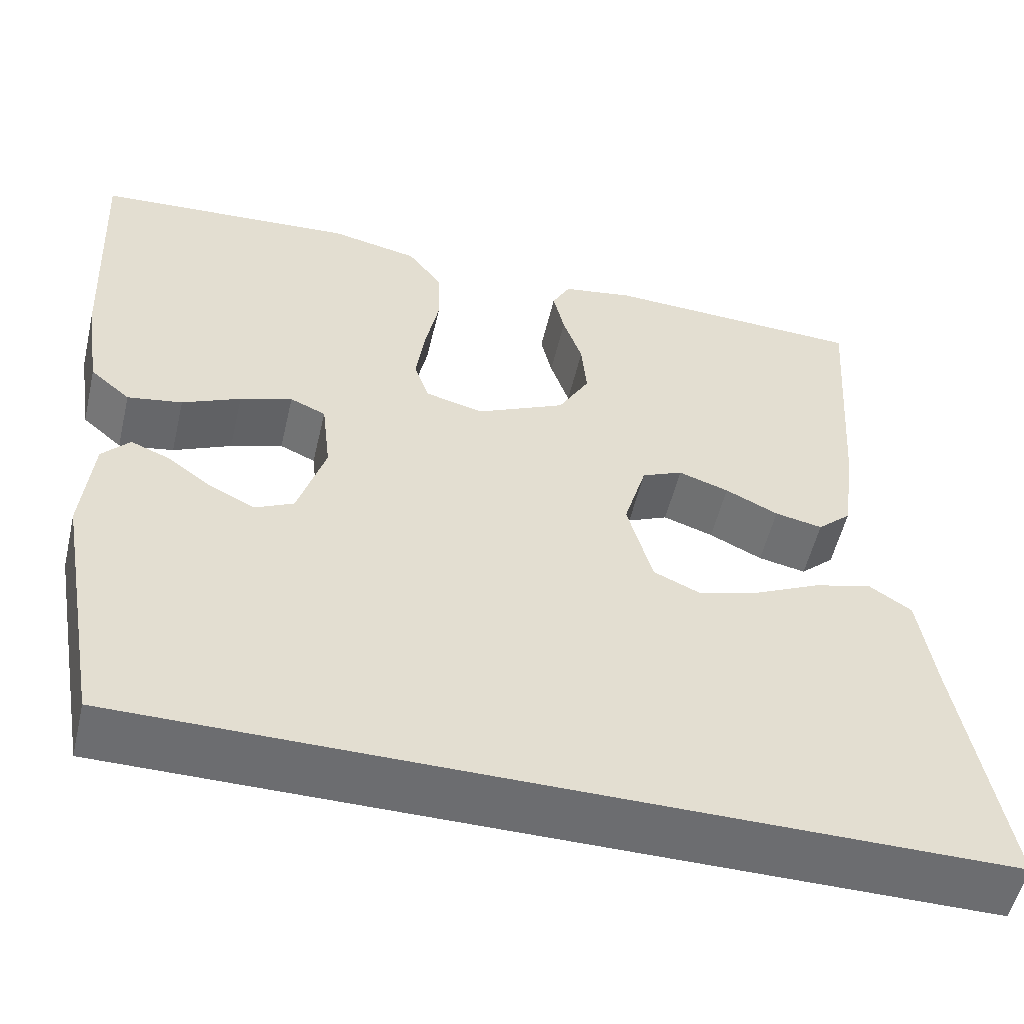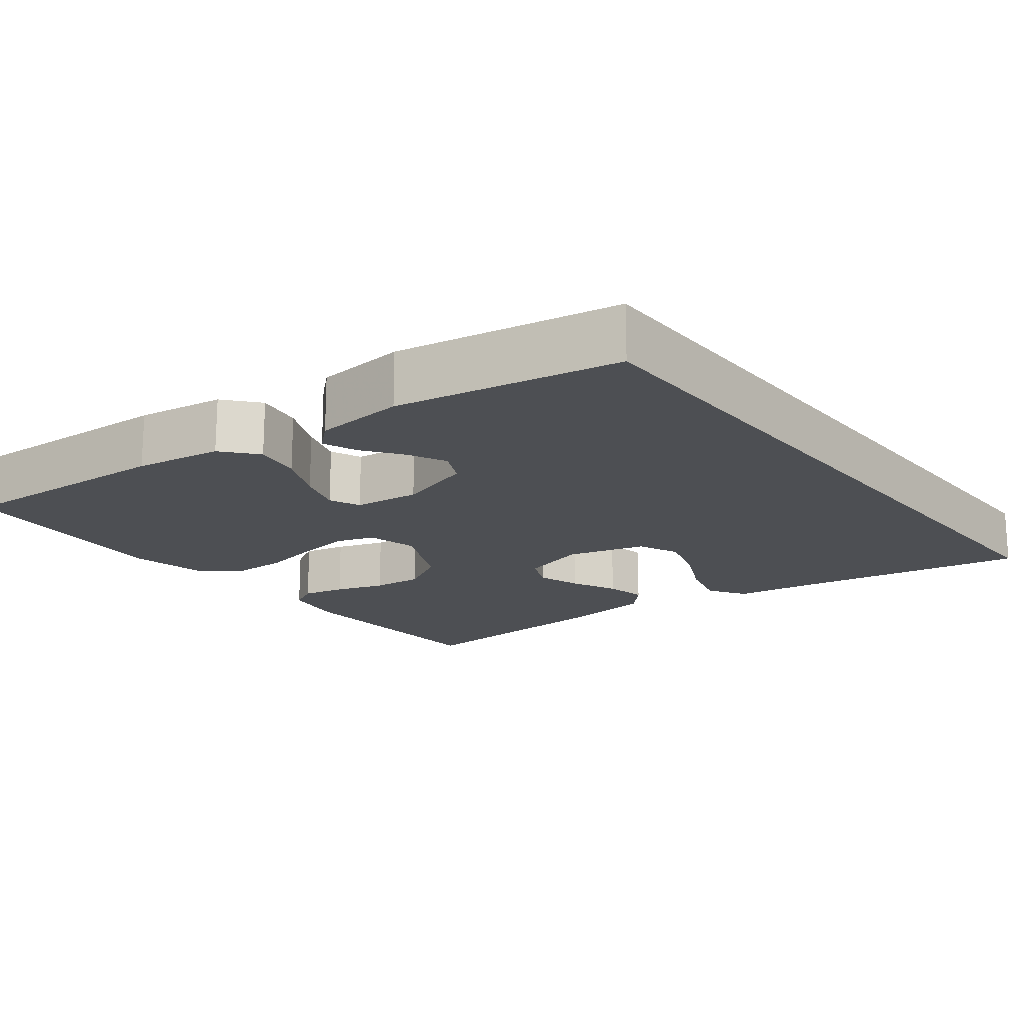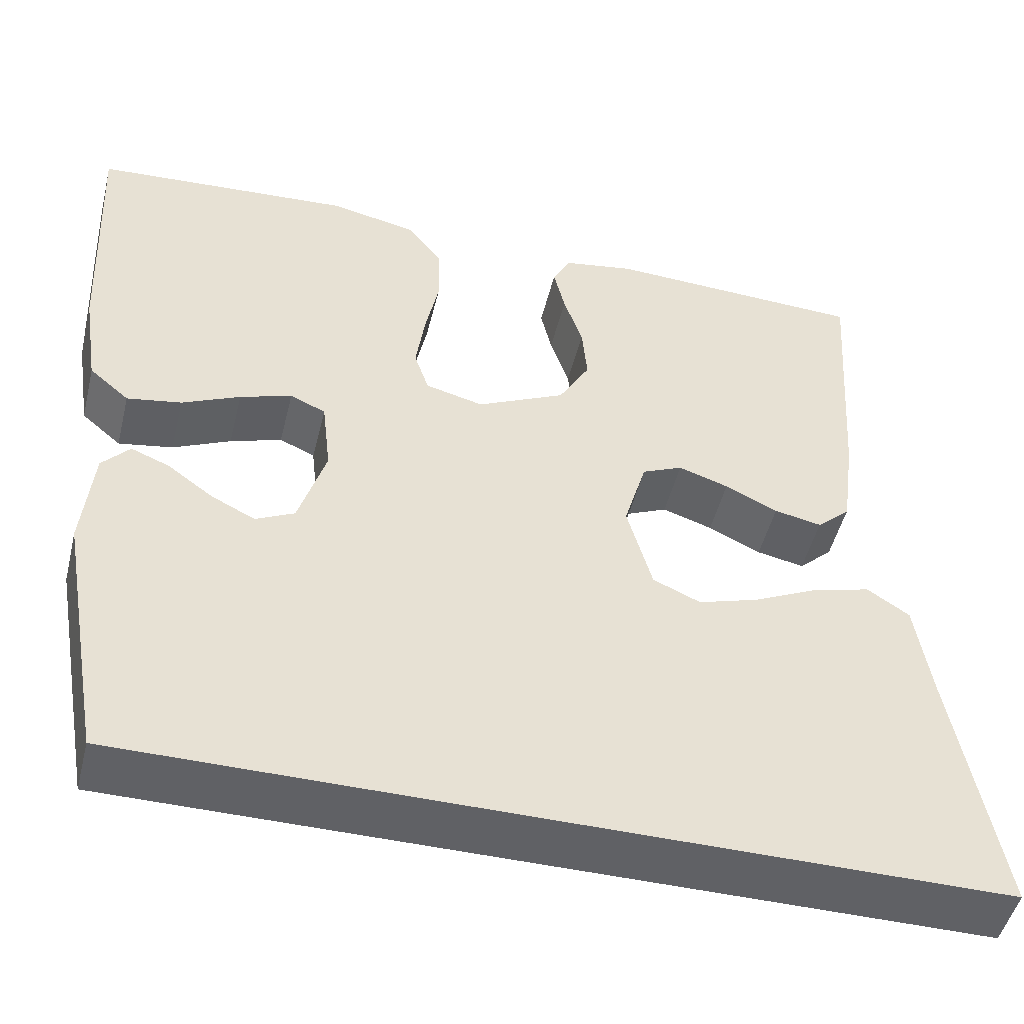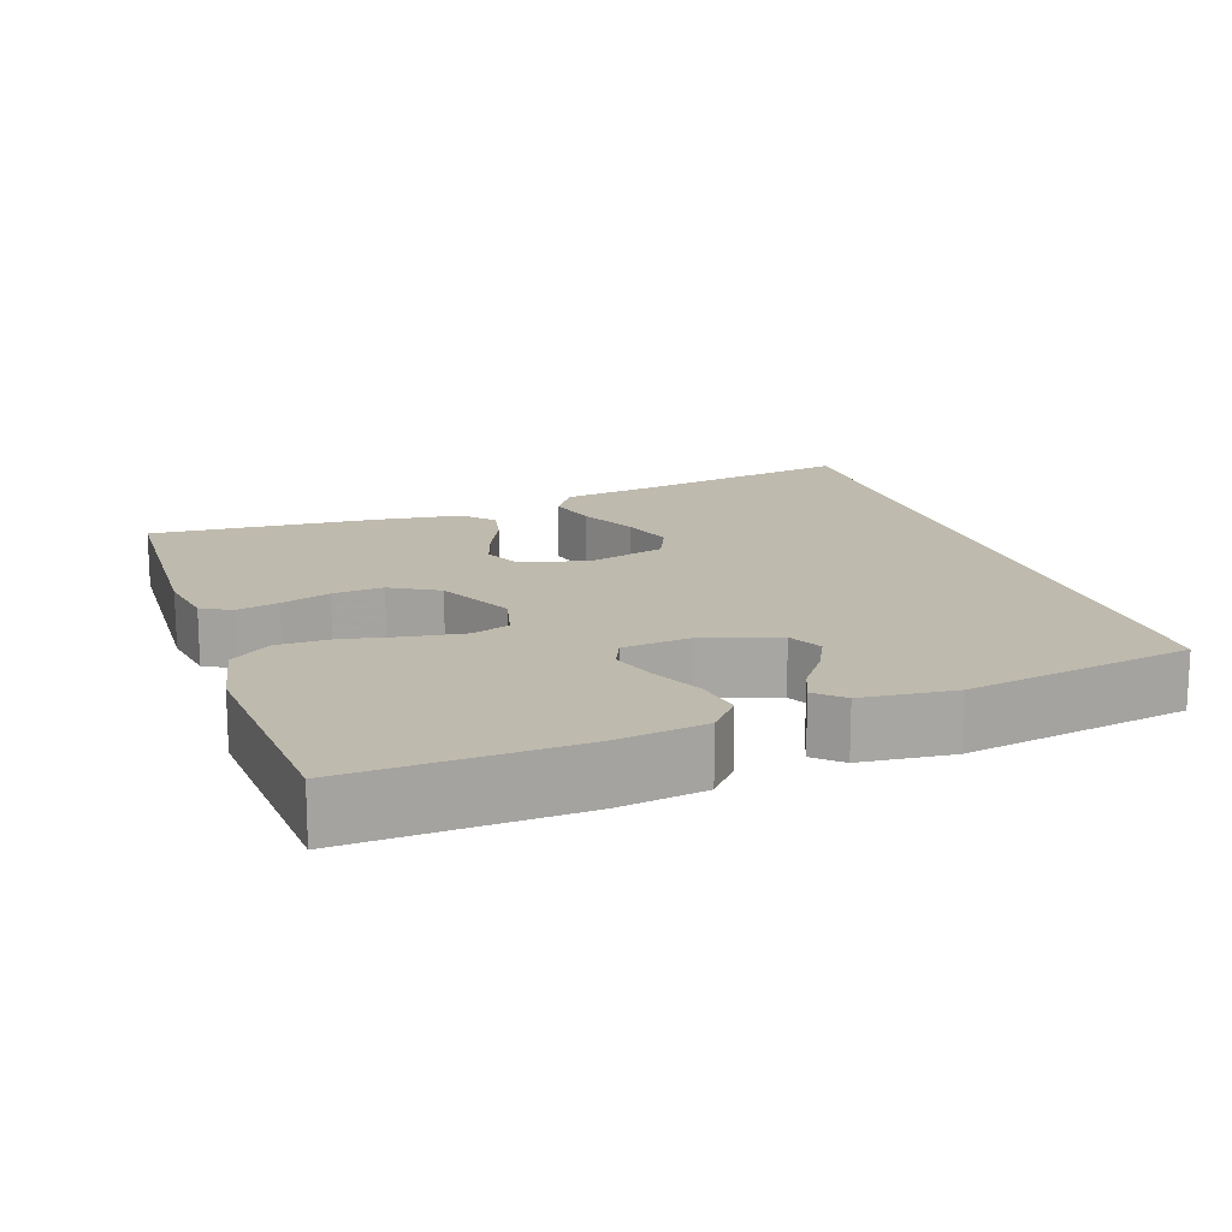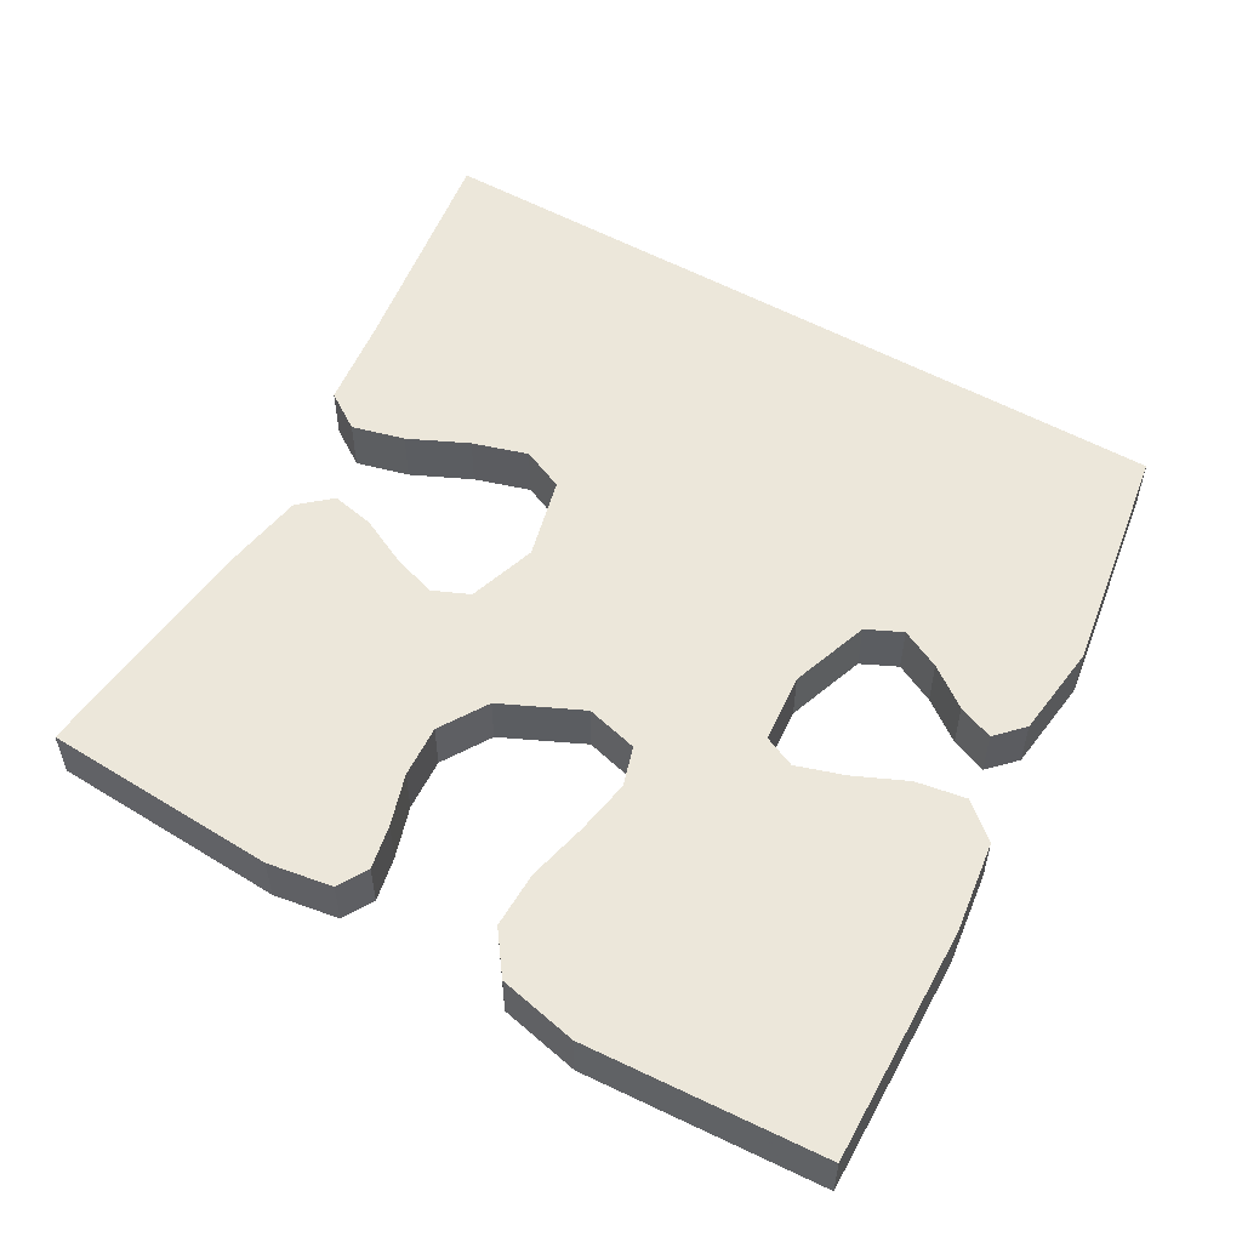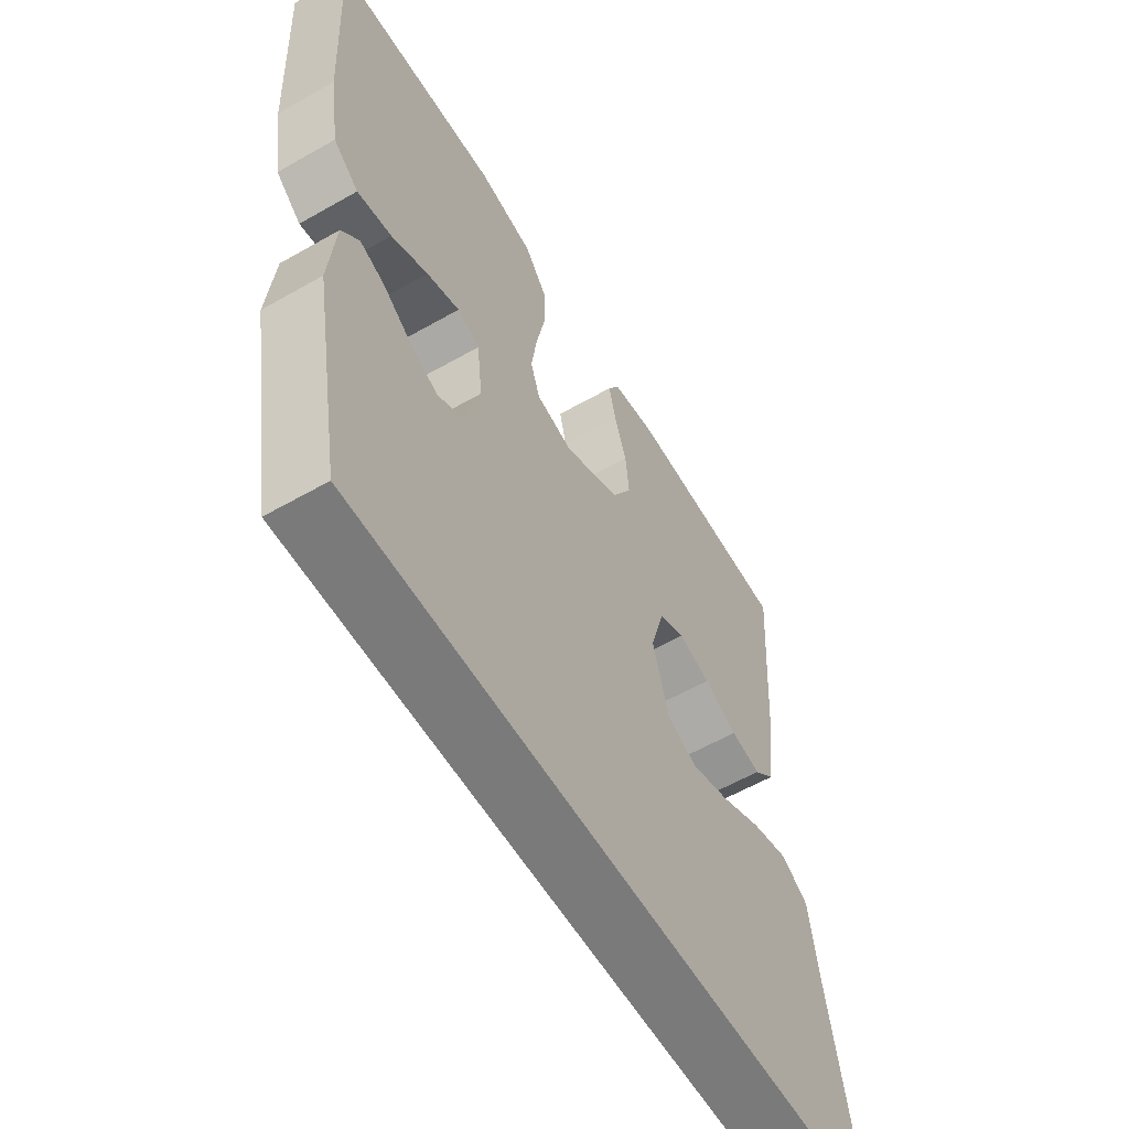
<metadata>
{"format":"obj","ext":"obj","renderer":"f3d","projection":"perspective","resolution":1024,"background":"white","views":[{"elev":-54.0,"azim":166.8,"up":"+Z"},{"elev":-17.7,"azim":128.0,"up":"+Y"},{"elev":-48.9,"azim":166.2,"up":"+Z"},{"elev":15.8,"azim":71.2,"up":"+Y"},{"elev":53.8,"azim":30.9,"up":"+Y"},{"elev":-58.1,"azim":120.6,"up":"+Z"}]}
</metadata>
<code>
v 0.5 0.07 0.5
v 0.486 0.07 0.2
v 0.468 0.07 0.083
v 0.422 0.07 0.044
v 0.359 0.07 0.055
v 0.292 0.07 0.086
v 0.232 0.07 0.106
v 0.191 0.07 0.088
v 0.181 0.07 0
v 0.213 0.07 -0.102
v 0.258 0.07 -0.124
v 0.309 0.07 -0.099
v 0.361 0.07 -0.061
v 0.406 0.07 -0.043
v 0.438 0.07 -0.078
v 0.45 0.07 -0.2
v 0.397 0.07 -0.5
v -0.596 0.07 -0.5
v -0.542 0.07 -0.2
v -0.524 0.07 -0.084
v -0.475 0.07 -0.052
v -0.408 0.07 -0.07
v -0.333 0.07 -0.106
v -0.263 0.07 -0.128
v -0.208 0.07 -0.104
v -0.179 0.07 0
v -0.205 0.07 0.089
v -0.252 0.07 0.11
v -0.31 0.07 0.091
v -0.371 0.07 0.062
v -0.426 0.07 0.051
v -0.465 0.07 0.087
v -0.48 0.07 0.2
v -0.5 0.07 0.5
v -0.2 0.07 0.512
v -0.118 0.07 0.498
v -0.097 0.07 0.459
v -0.11 0.07 0.403
v -0.132 0.07 0.338
v -0.138 0.07 0.271
v -0.102 0.07 0.208
v 0 0.07 0.159
v 0.067 0.07 0.176
v 0.084 0.07 0.226
v 0.074 0.07 0.297
v 0.058 0.07 0.375
v 0.059 0.07 0.447
v 0.099 0.07 0.5
v 0.2 0.07 0.521
v 0.5 0 0.5
v 0.486 0 0.2
v 0.468 0 0.083
v 0.422 0 0.044
v 0.359 0 0.055
v 0.292 0 0.086
v 0.232 0 0.106
v 0.191 0 0.088
v 0.181 0 0
v 0.213 0 -0.102
v 0.258 0 -0.124
v 0.309 0 -0.099
v 0.361 0 -0.061
v 0.406 0 -0.043
v 0.438 0 -0.078
v 0.45 0 -0.2
v 0.397 0 -0.5
v -0.596 0 -0.5
v -0.542 0 -0.2
v -0.524 0 -0.084
v -0.475 0 -0.052
v -0.408 0 -0.07
v -0.333 0 -0.106
v -0.263 0 -0.128
v -0.208 0 -0.104
v -0.179 0 0
v -0.205 0 0.089
v -0.252 0 0.11
v -0.31 0 0.091
v -0.371 0 0.062
v -0.426 0 0.051
v -0.465 0 0.087
v -0.48 0 0.2
v -0.5 0 0.5
v -0.2 0 0.512
v -0.118 0 0.498
v -0.097 0 0.459
v -0.11 0 0.403
v -0.132 0 0.338
v -0.138 0 0.271
v -0.102 0 0.208
v 0 0 0.159
v 0.067 0 0.176
v 0.084 0 0.226
v 0.074 0 0.297
v 0.058 0 0.375
v 0.059 0 0.447
v 0.099 0 0.5
v 0.2 0 0.521
f 45 46 47 48
f 44 45 48 49
f 43 44 49 1
f 36 37 38 39
f 36 39 40
f 35 36 40
f 34 35 40
f 33 34 40 41
f 29 30 31 32
f 28 29 32 33
f 20 21 22 23
f 19 20 23 24
f 18 19 24
f 17 18 24 25
f 12 13 14 15
f 11 12 15 16
f 3 4 5 6
f 3 6 7
f 43 1 2 3
f 42 43 3 7
f 28 33 41 42
f 27 28 42 7
f 16 17 25 26
f 11 16 26
f 10 11 26 27
f 9 10 27
f 8 9 27
f 7 8 27
f 97 96 95 94
f 98 97 94 93
f 50 98 93 92
f 88 87 86 85
f 89 88 85
f 89 85 84
f 89 84 83
f 90 89 83 82
f 81 80 79 78
f 82 81 78 77
f 72 71 70 69
f 73 72 69 68
f 73 68 67
f 74 73 67 66
f 64 63 62 61
f 65 64 61 60
f 55 54 53 52
f 56 55 52
f 52 51 50 92
f 56 52 92 91
f 91 90 82 77
f 56 91 77 76
f 75 74 66 65
f 75 65 60
f 76 75 60 59
f 76 59 58
f 76 58 57
f 76 57 56
f 1 50 51 2
f 2 51 52 3
f 3 52 53 4
f 4 53 54 5
f 5 54 55 6
f 6 55 56 7
f 7 56 57 8
f 8 57 58 9
f 9 58 59 10
f 10 59 60 11
f 11 60 61 12
f 12 61 62 13
f 13 62 63 14
f 14 63 64 15
f 15 64 65 16
f 16 65 66 17
f 17 66 67 18
f 18 67 68 19
f 19 68 69 20
f 20 69 70 21
f 21 70 71 22
f 22 71 72 23
f 23 72 73 24
f 24 73 74 25
f 25 74 75 26
f 26 75 76 27
f 27 76 77 28
f 28 77 78 29
f 29 78 79 30
f 30 79 80 31
f 31 80 81 32
f 32 81 82 33
f 33 82 83 34
f 34 83 84 35
f 35 84 85 36
f 36 85 86 37
f 37 86 87 38
f 38 87 88 39
f 39 88 89 40
f 40 89 90 41
f 41 90 91 42
f 42 91 92 43
f 43 92 93 44
f 44 93 94 45
f 45 94 95 46
f 46 95 96 47
f 47 96 97 48
f 48 97 98 49
f 49 98 50 1

</code>
